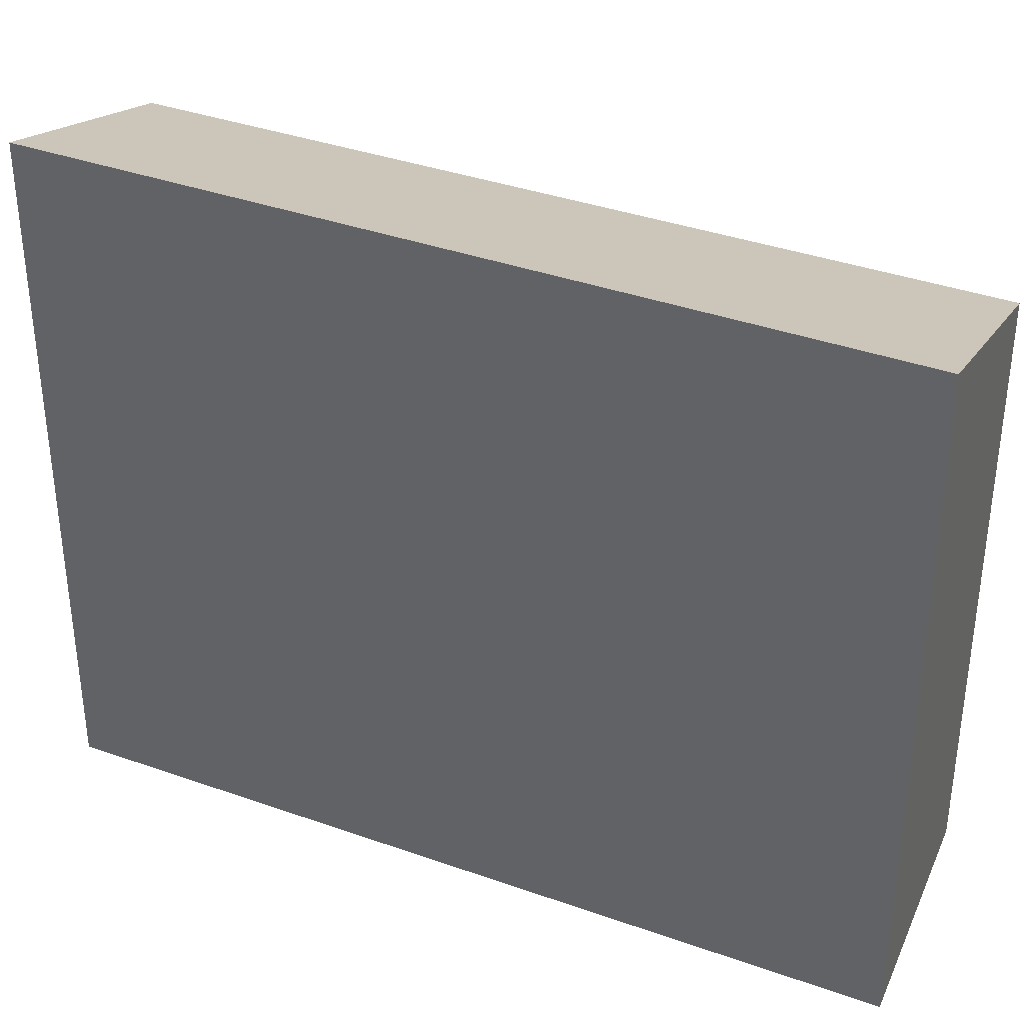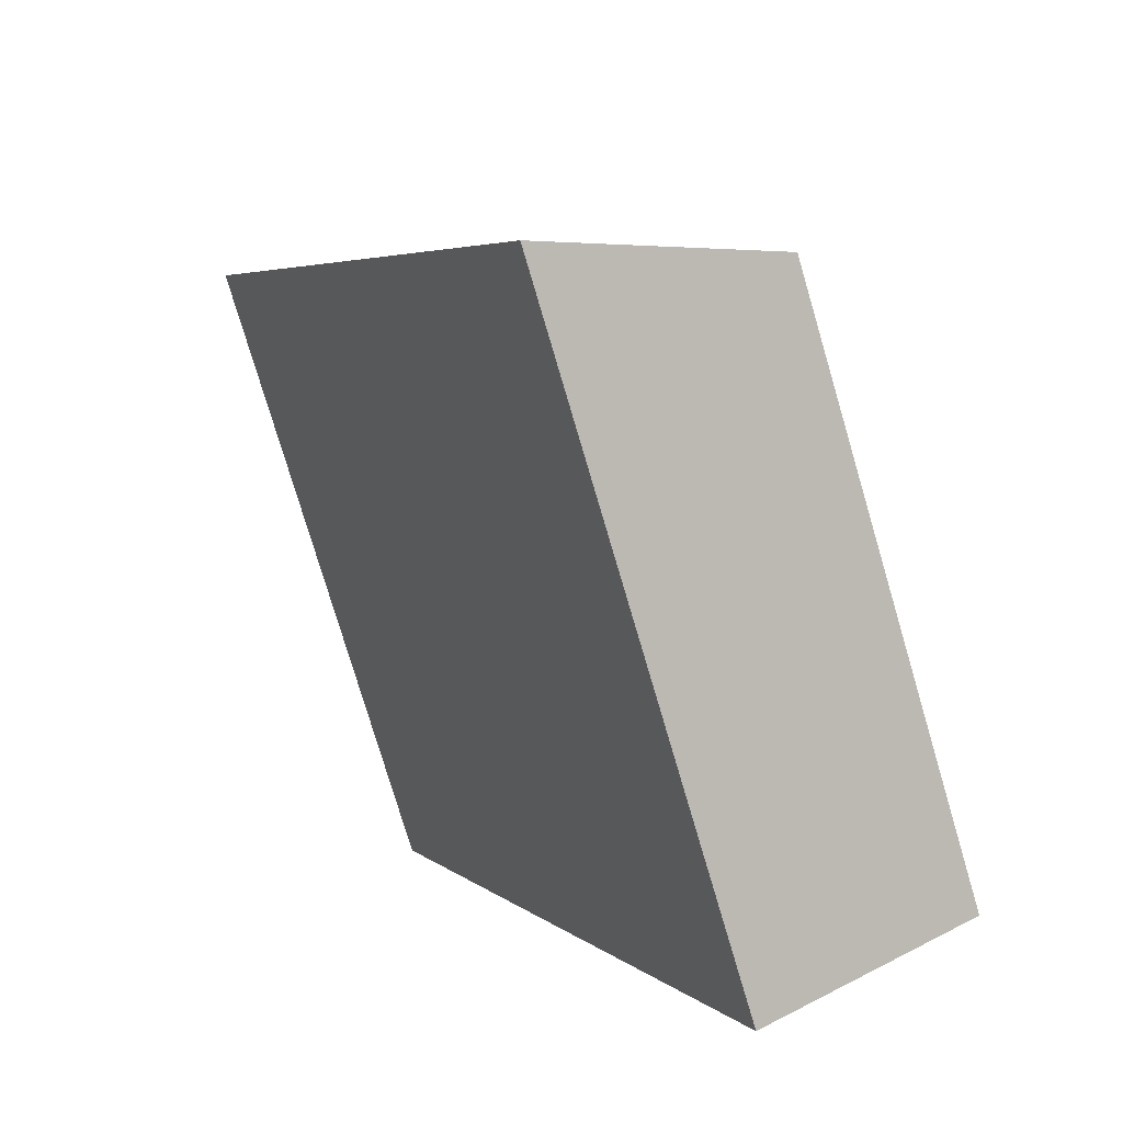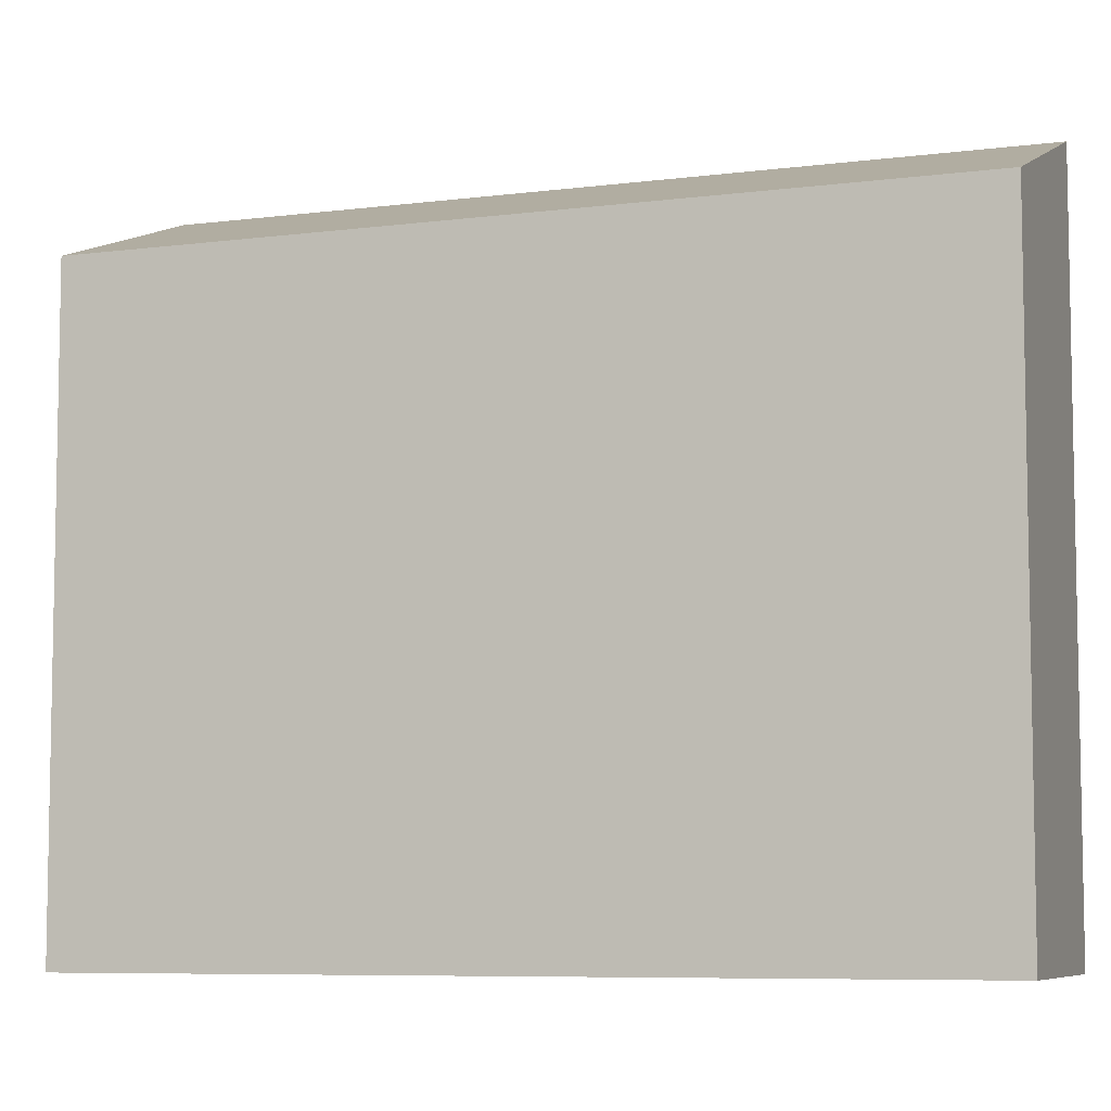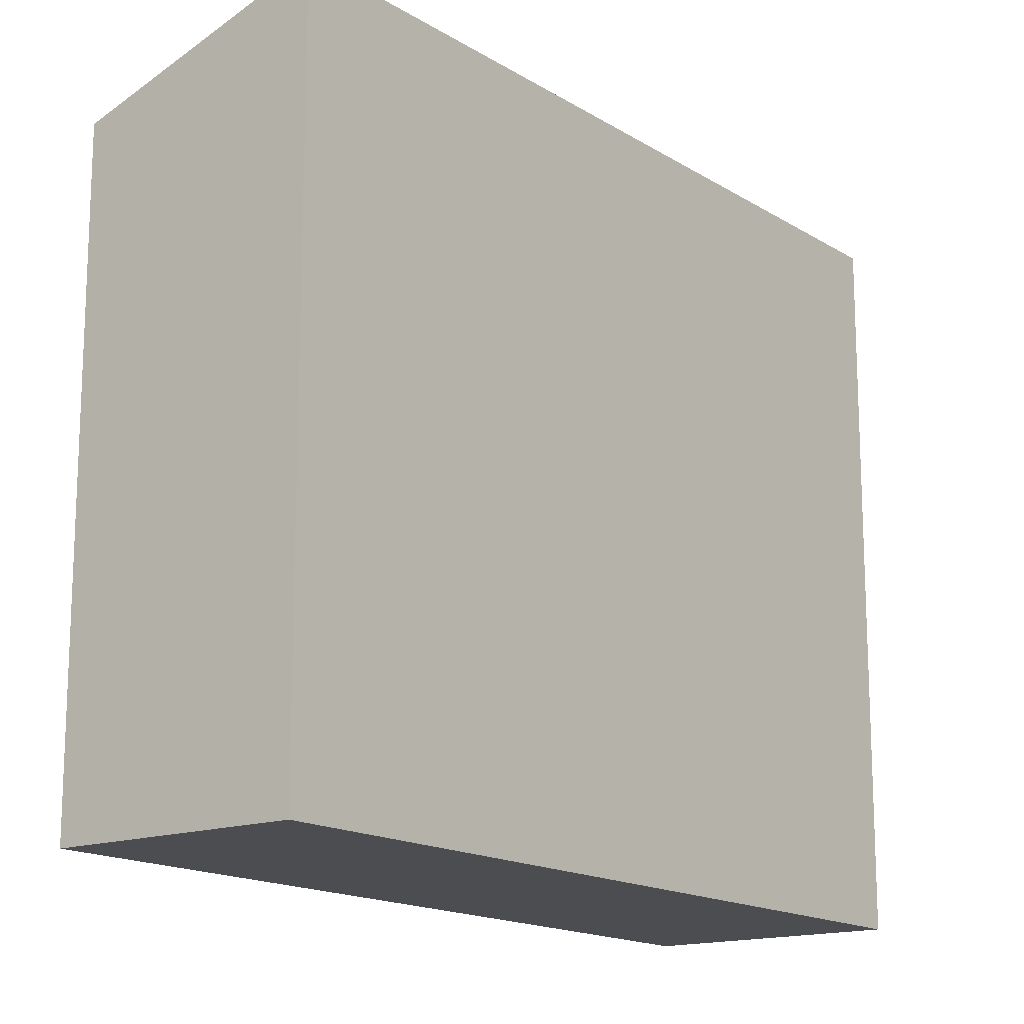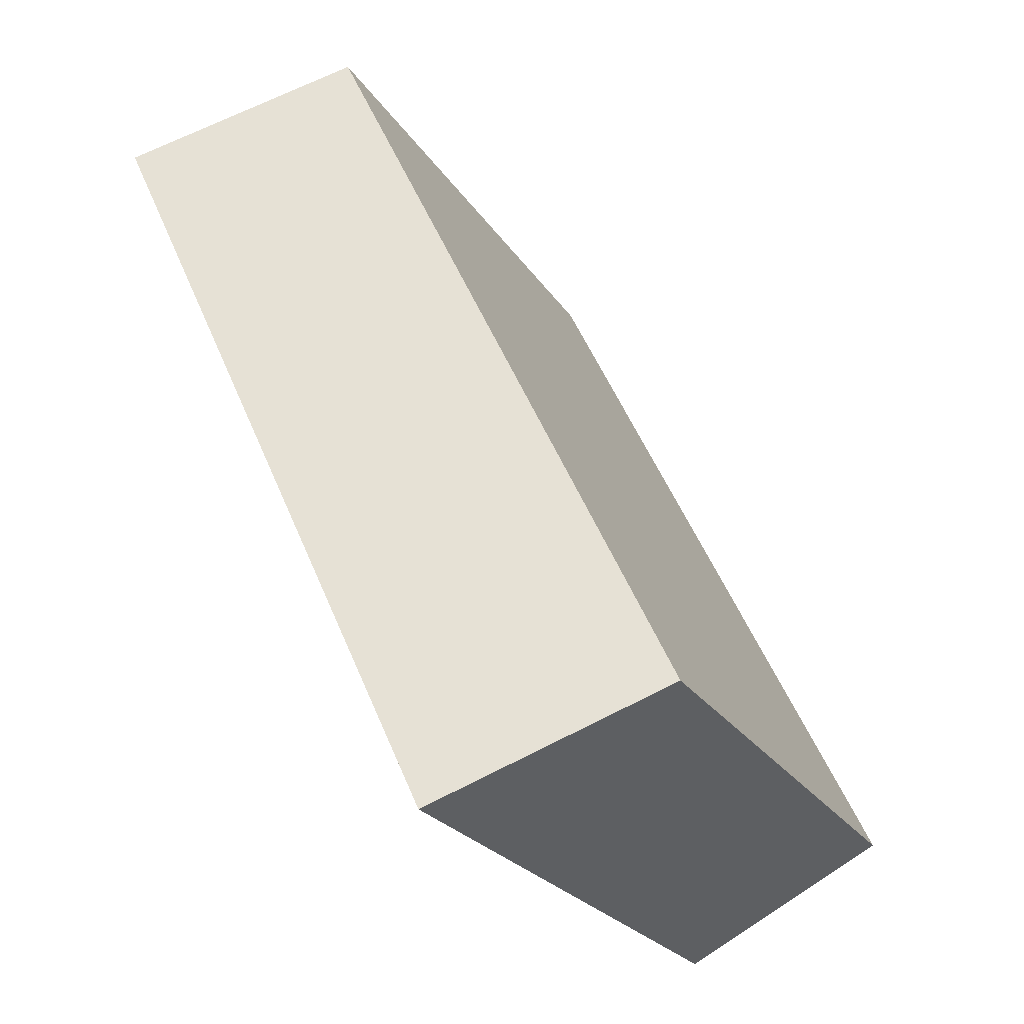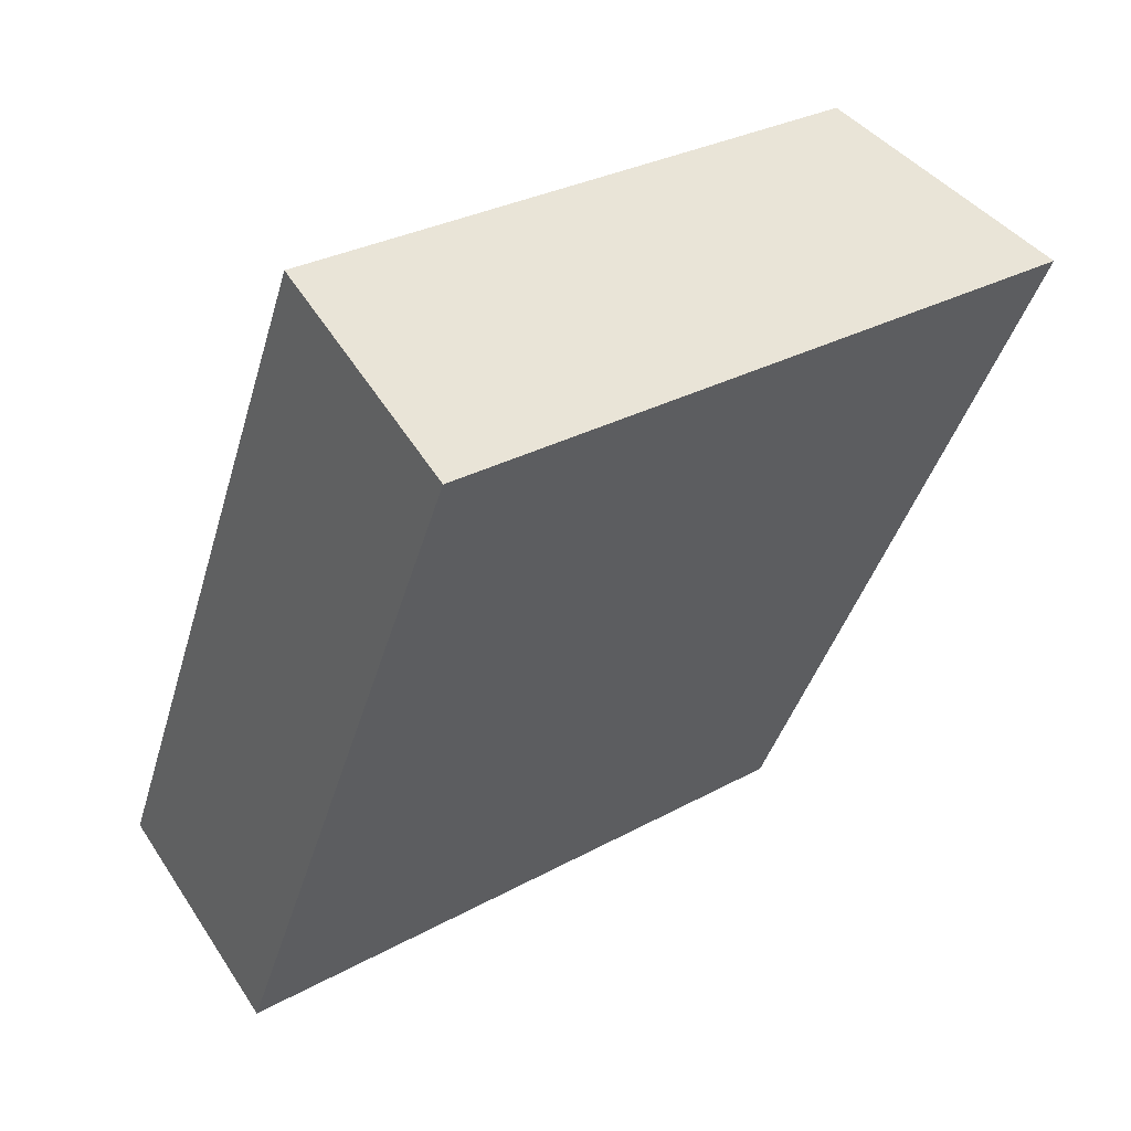
<metadata>
{"format":"obj","ext":"obj","renderer":"f3d","projection":"perspective","resolution":1024,"background":"white","views":[{"elev":37.5,"azim":139.5,"up":"+Y"},{"elev":-77.8,"azim":-163.5,"up":"+Z"},{"elev":-7.1,"azim":-44.3,"up":"+Y"},{"elev":-15.9,"azim":63.2,"up":"+Y"},{"elev":-23.6,"azim":-155.5,"up":"+Z"},{"elev":30.1,"azim":51.3,"up":"+Z"}]}
</metadata>
<code>
v  0 4.764 2.917e-16
v  4.425 5.415 5.025
v  1.675 5.415 -0.885
v  2.786 4.783 5.855
v  4.425 -3.077e-16 5.025
v  1.675 5.419e-17 -0.885
v  0 0 0
v  2.786 -3.585e-16 5.855
g defaultobject
f 1 2 3
f 2 1 4
f 5 3 2
f 3 5 6
f 6 1 3
f 1 6 7
f 1 8 4
f 8 1 7
f 4 5 2
f 5 4 8
f 5 7 6
f 7 5 8

</code>
